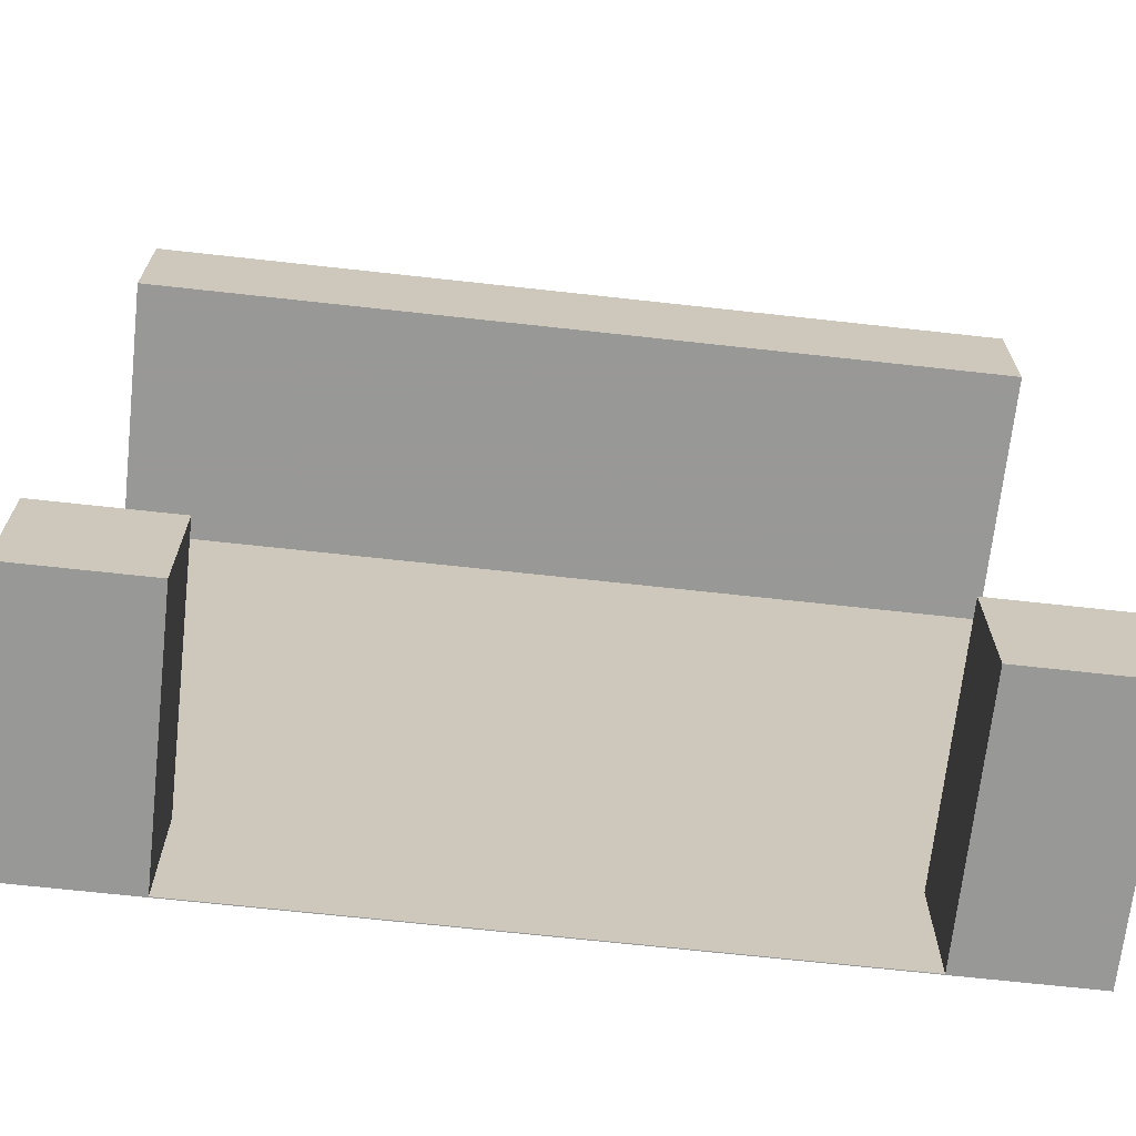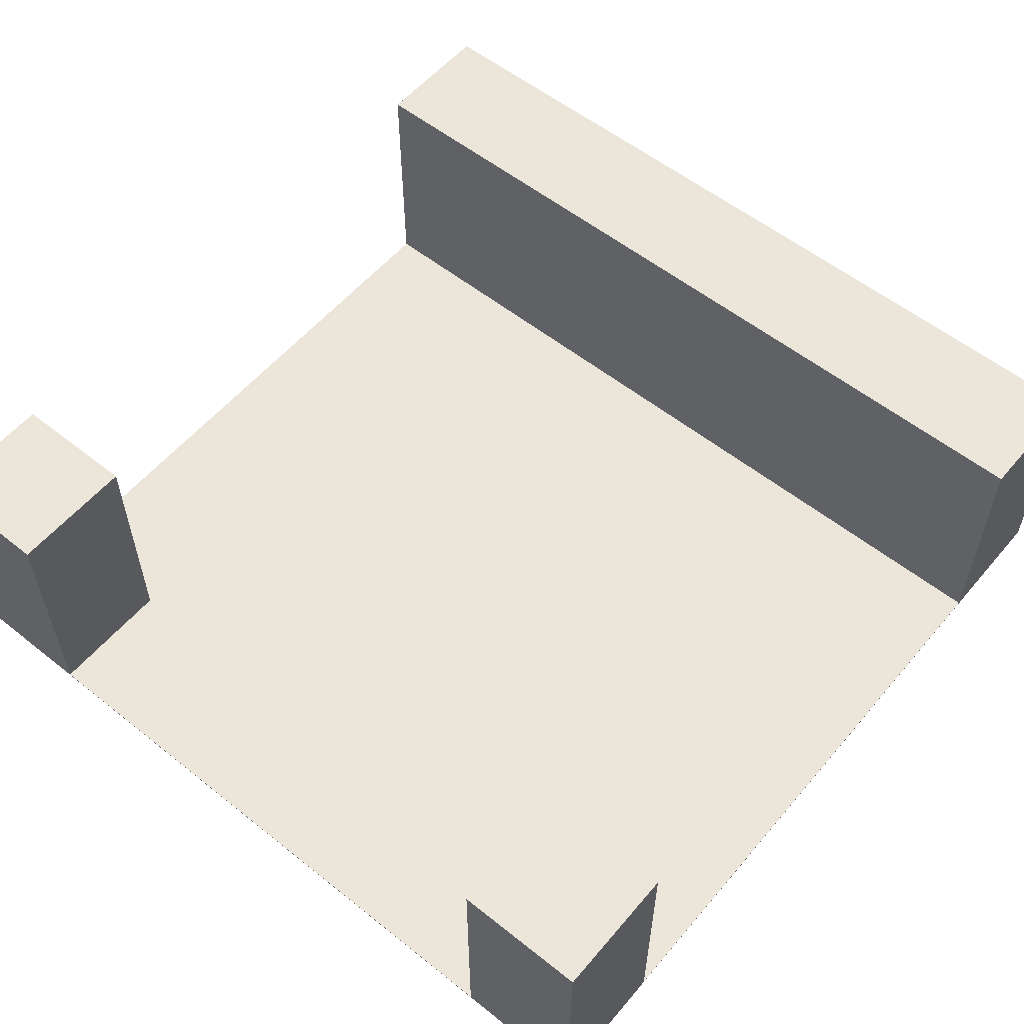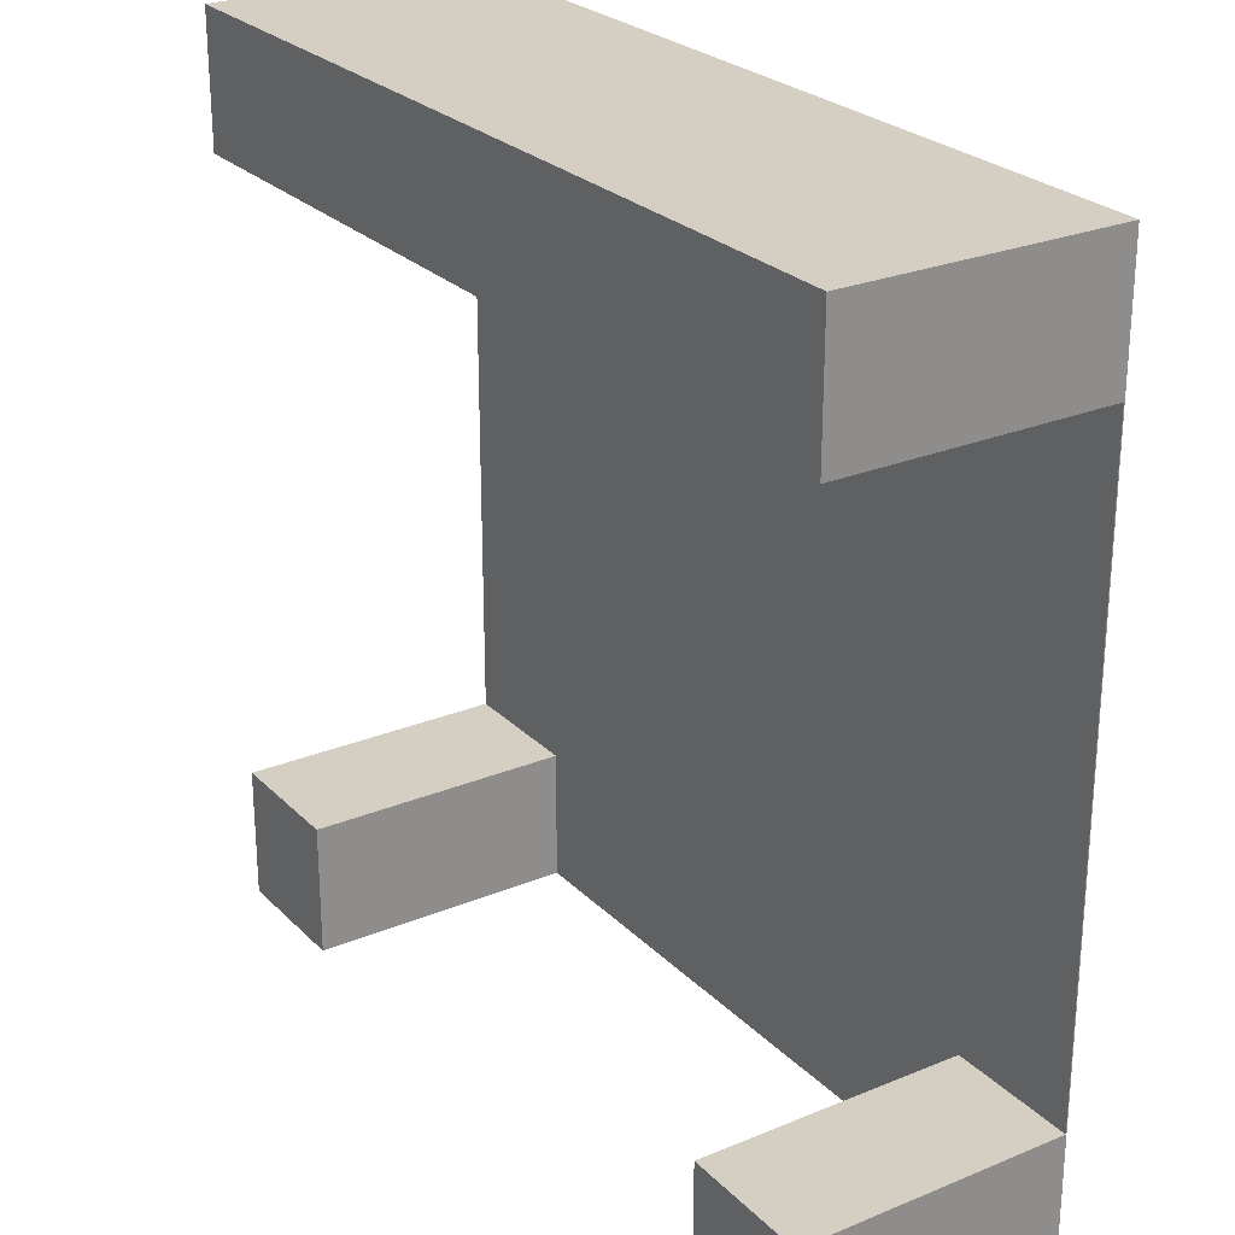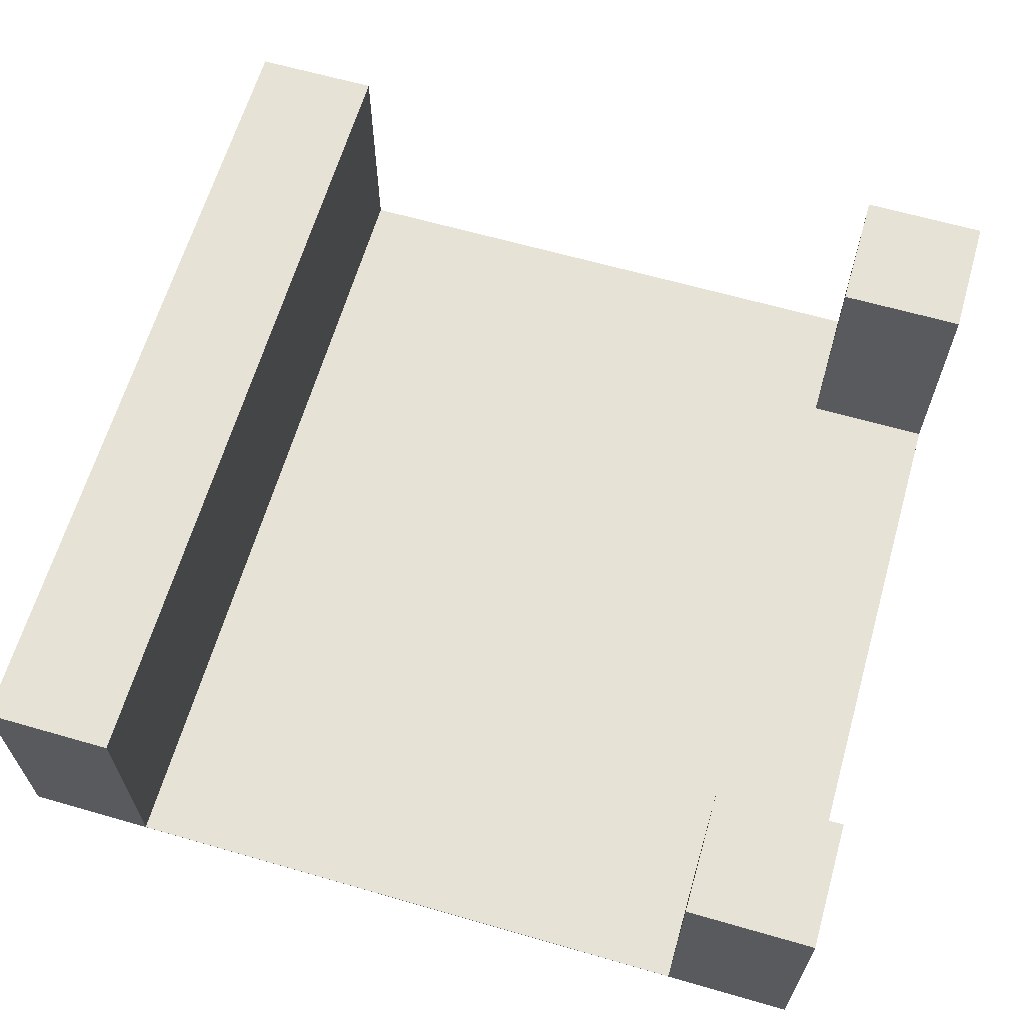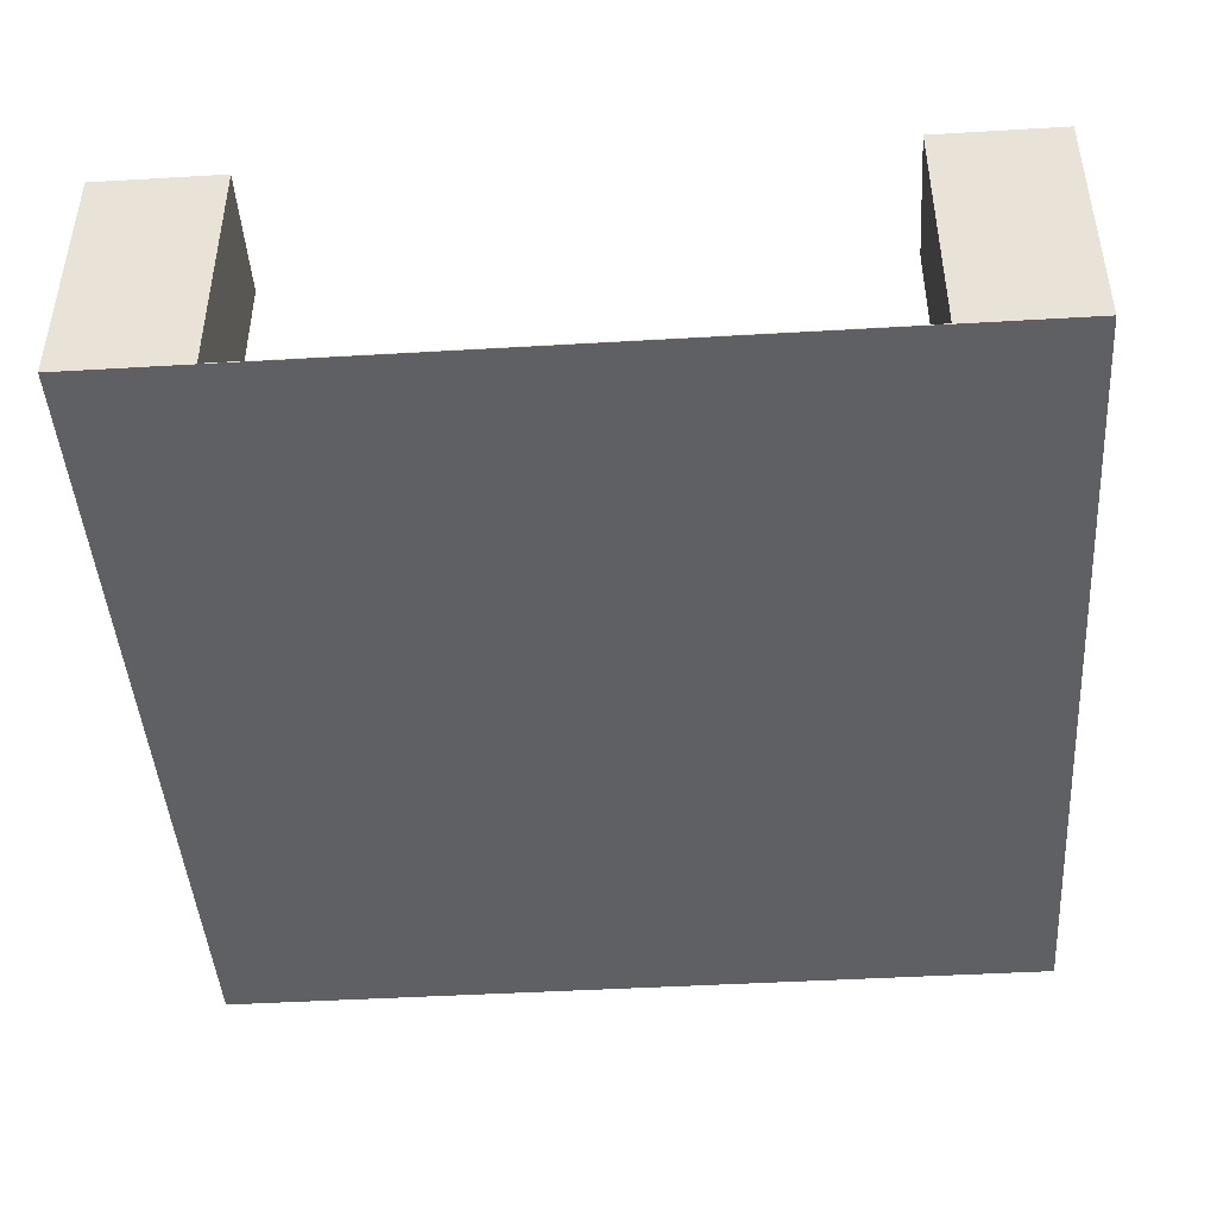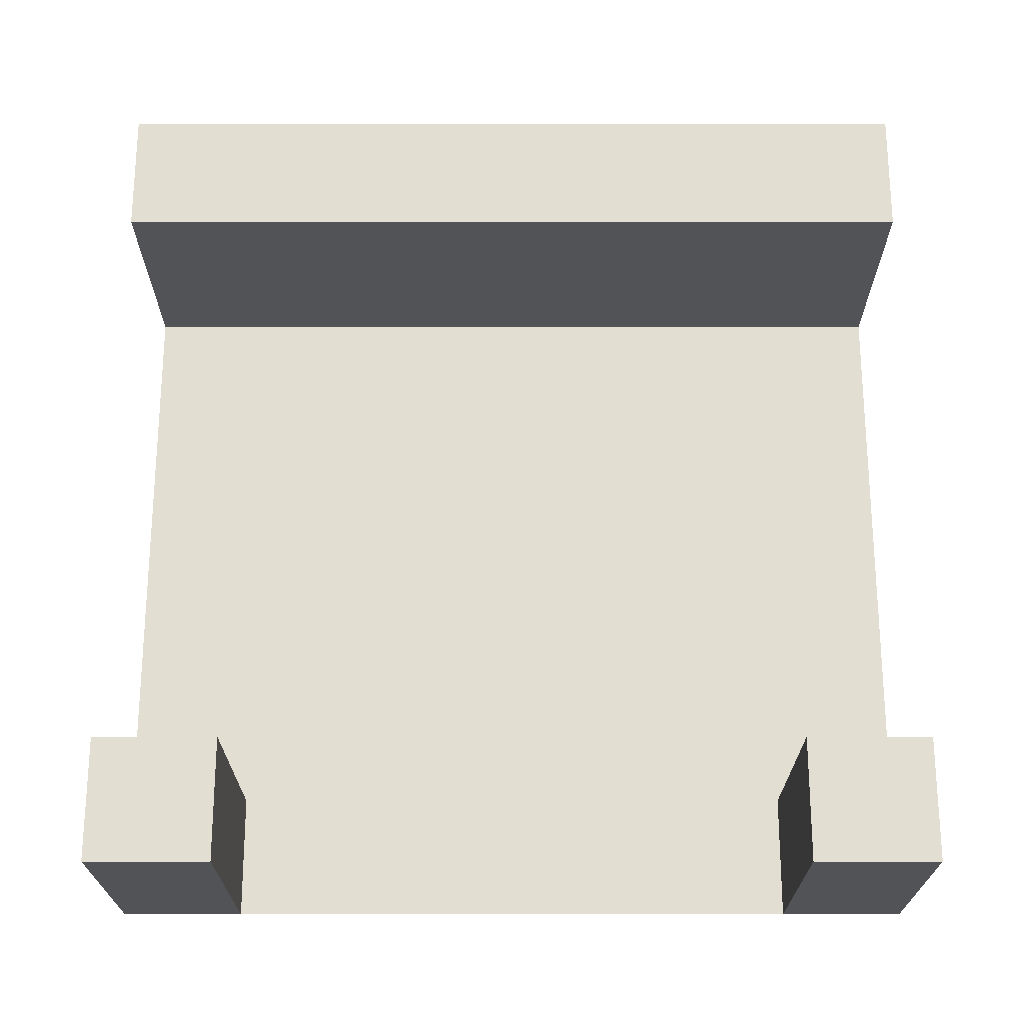
<metadata>
{"format":"obj","ext":"obj","renderer":"f3d","projection":"perspective","resolution":1024,"background":"white","views":[{"elev":-68.5,"azim":-6.3,"up":"+Y"},{"elev":56.6,"azim":39.7,"up":"+Z"},{"elev":25.7,"azim":56.6,"up":"+Y"},{"elev":63.8,"azim":-73.8,"up":"+Z"},{"elev":-44.7,"azim":3.9,"up":"+Z"},{"elev":67.7,"azim":-0.0,"up":"+Z"}]}
</metadata>
<code>
o obj_0
v 20 		42 		30
v 20 		42 		0.1
v 20 		57 		0.1
v 20 		57 		30
v 20 		-43 		30
v 20 		-43 		0.1
v 20 		-28 		0.1
v -80 		-28 		30
v 20 		-28 		30
v -80 		-28 		0.1
v -80 		-43 		0.1
v -80 		-43 		30
v 5 		-28 		0.1
v 20 		-43 		0
v -80 		42 		30
v -80 		-43 		0
v -80 		42 		0.1
v -80 		57 		30
v 5 		-28 		30
v -65 		-43 		30
v -65 		-43 		0.1
v -65 		-28 		0.1
v -65 		-28 		30
v -80 		57 		0.1
v 20 		57 		0
v 5 		-43 		0.1
v -80 		57 		0
v 5 		-43 		30
g group_0_11107152
f 1 2 3
f 1 3 4
f 5 6 7
f 5 7 9
f 8 10 11
f 8 11 12
f 4 15 1
f 2 15 17
f 4 3 24
f 4 18 15
f 9 7 13
f 9 13 19
f 20 21 22
f 20 22 23
f 4 24 18
f 18 24 17
f 18 17 15
f 9 19 28
f 9 28 5
f 28 26 6
f 28 6 5
f 12 11 21
f 12 21 20
f 23 22 10
f 23 10 8
f 26 28 19
f 26 19 13
f 15 2 1
f 12 20 23
f 12 23 8
g group_0_12568524
f 2 13 7
f 25 2 14
f 3 2 25
f 2 7 14
f 6 14 7
f 14 16 27
f 14 27 25
f 14 26 16
f 6 26 14
f 26 21 16
f 11 16 21
f 16 10 27
f 11 10 16
f 10 17 27
f 24 27 17
f 27 24 25
f 3 25 24
f 21 26 22
f 26 13 22
f 2 22 13
f 2 17 22
f 10 22 17

</code>
